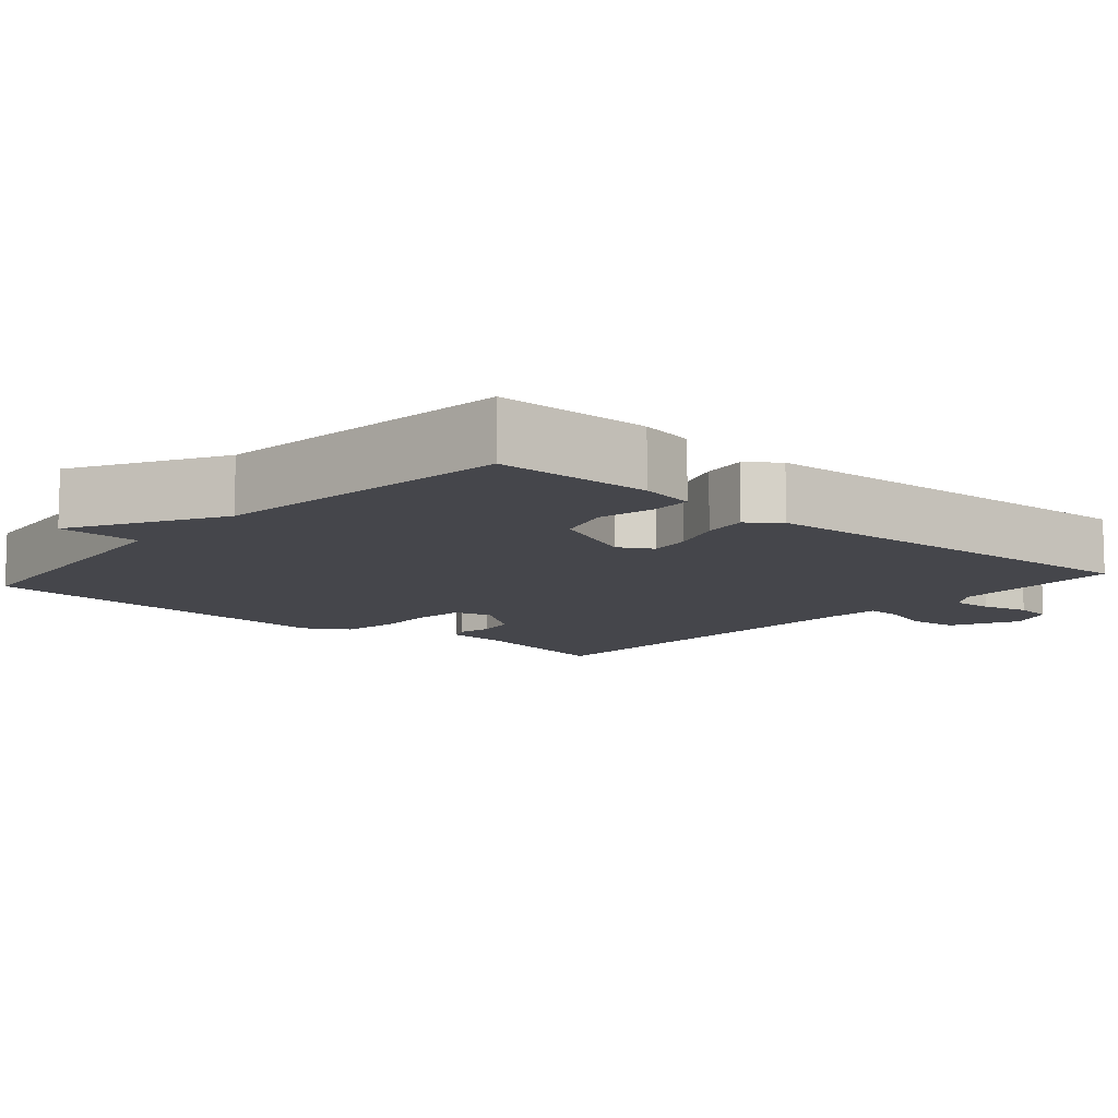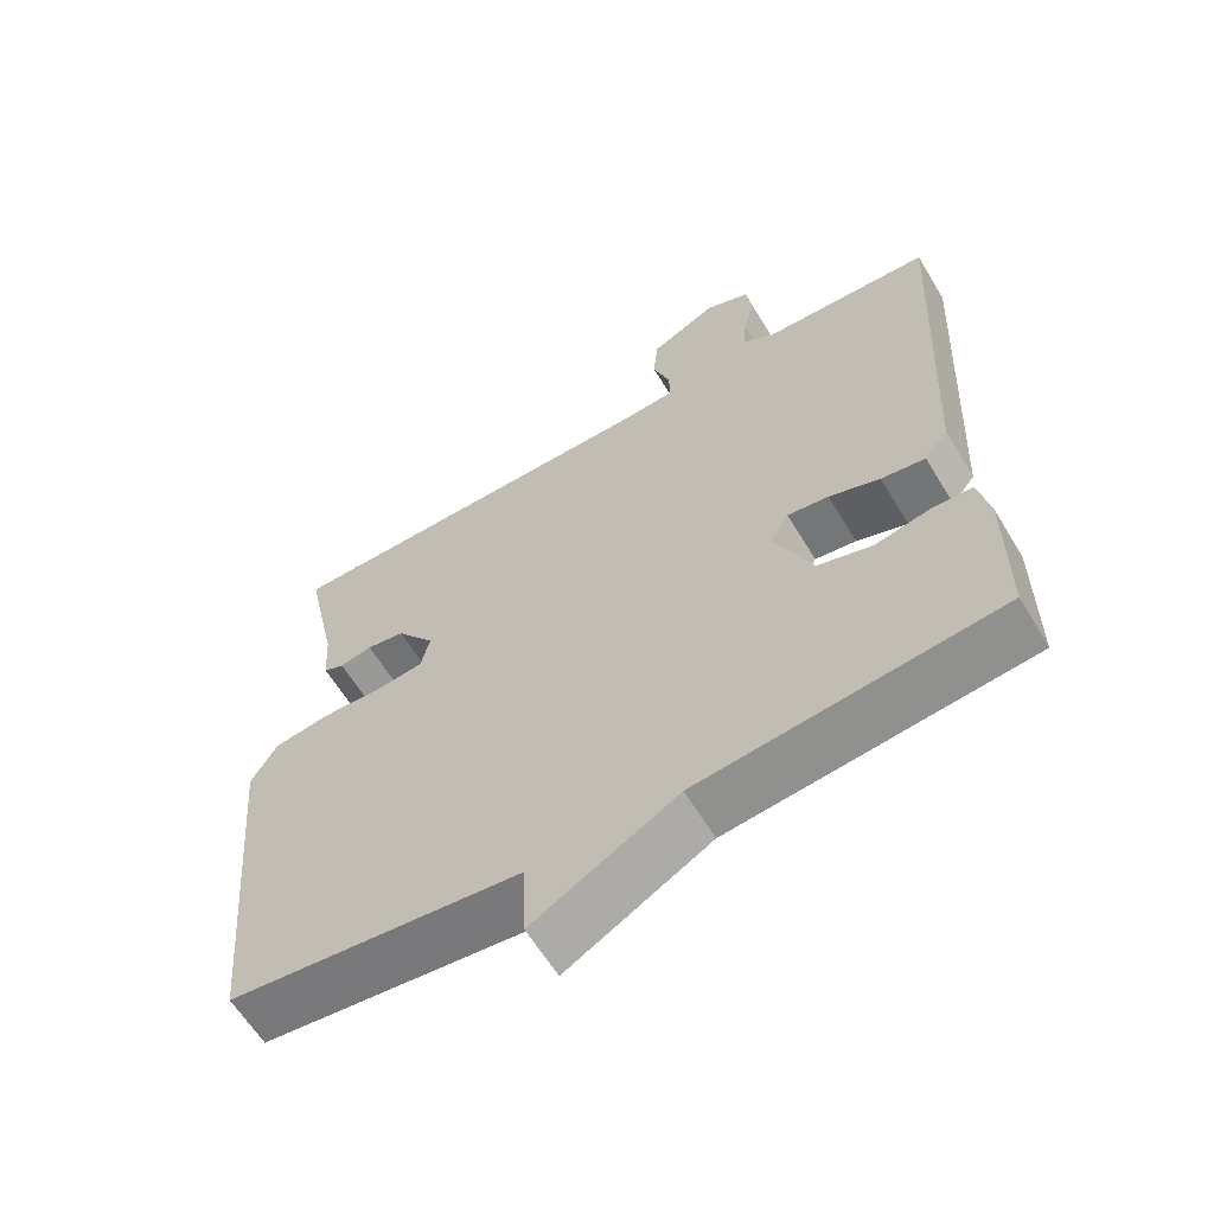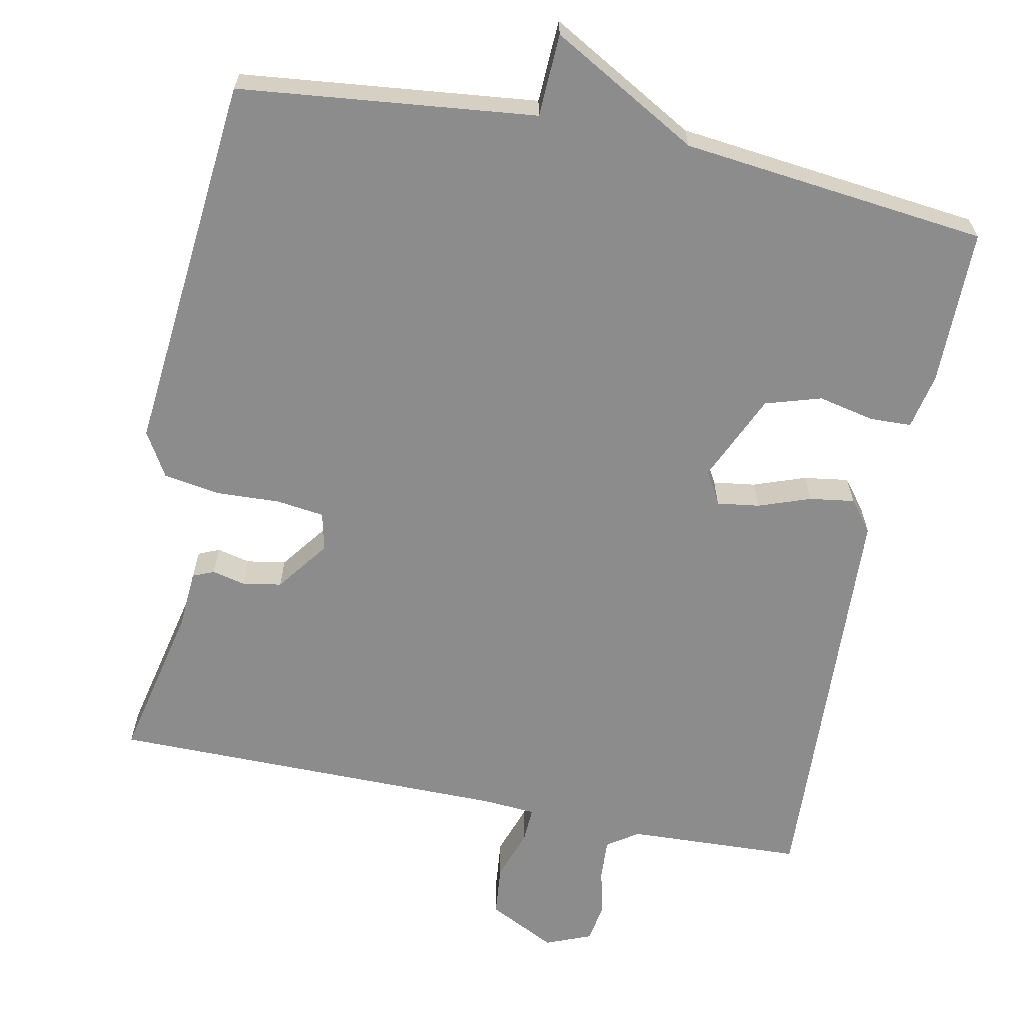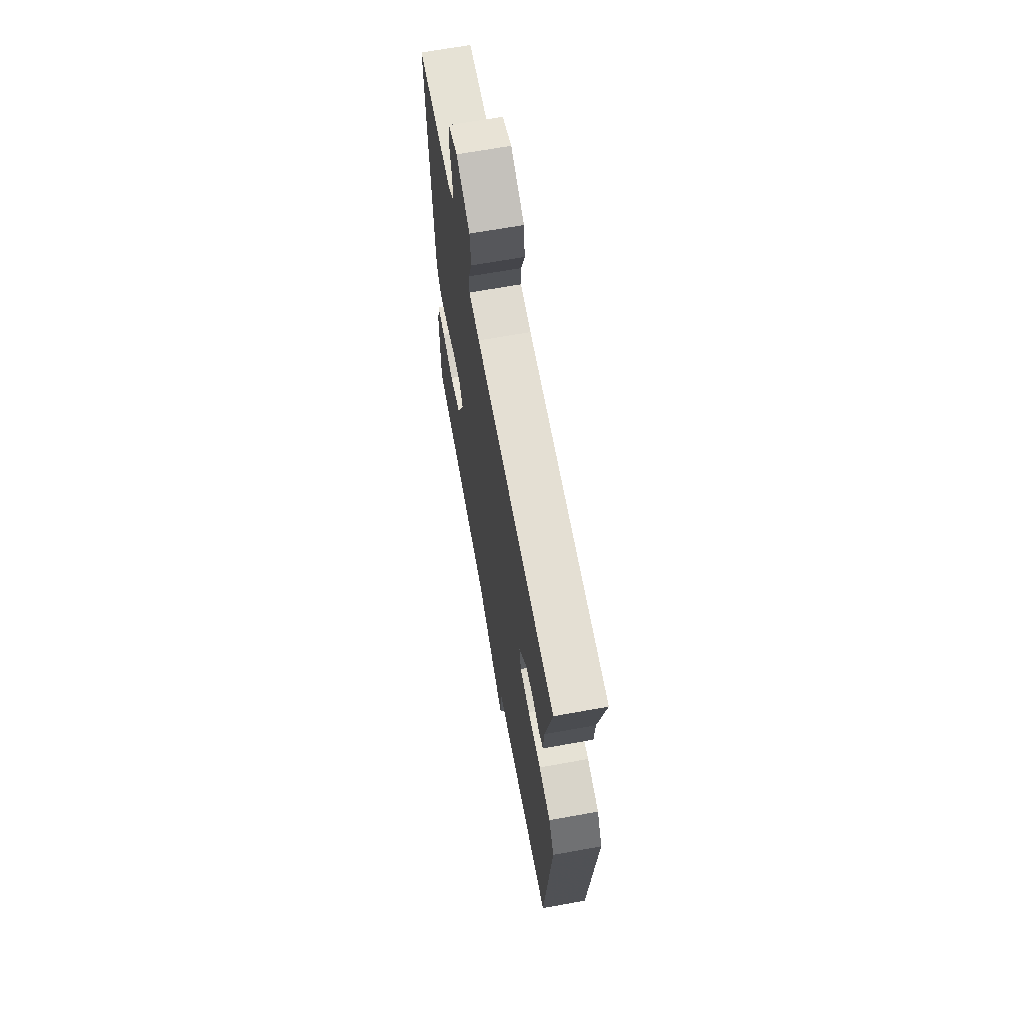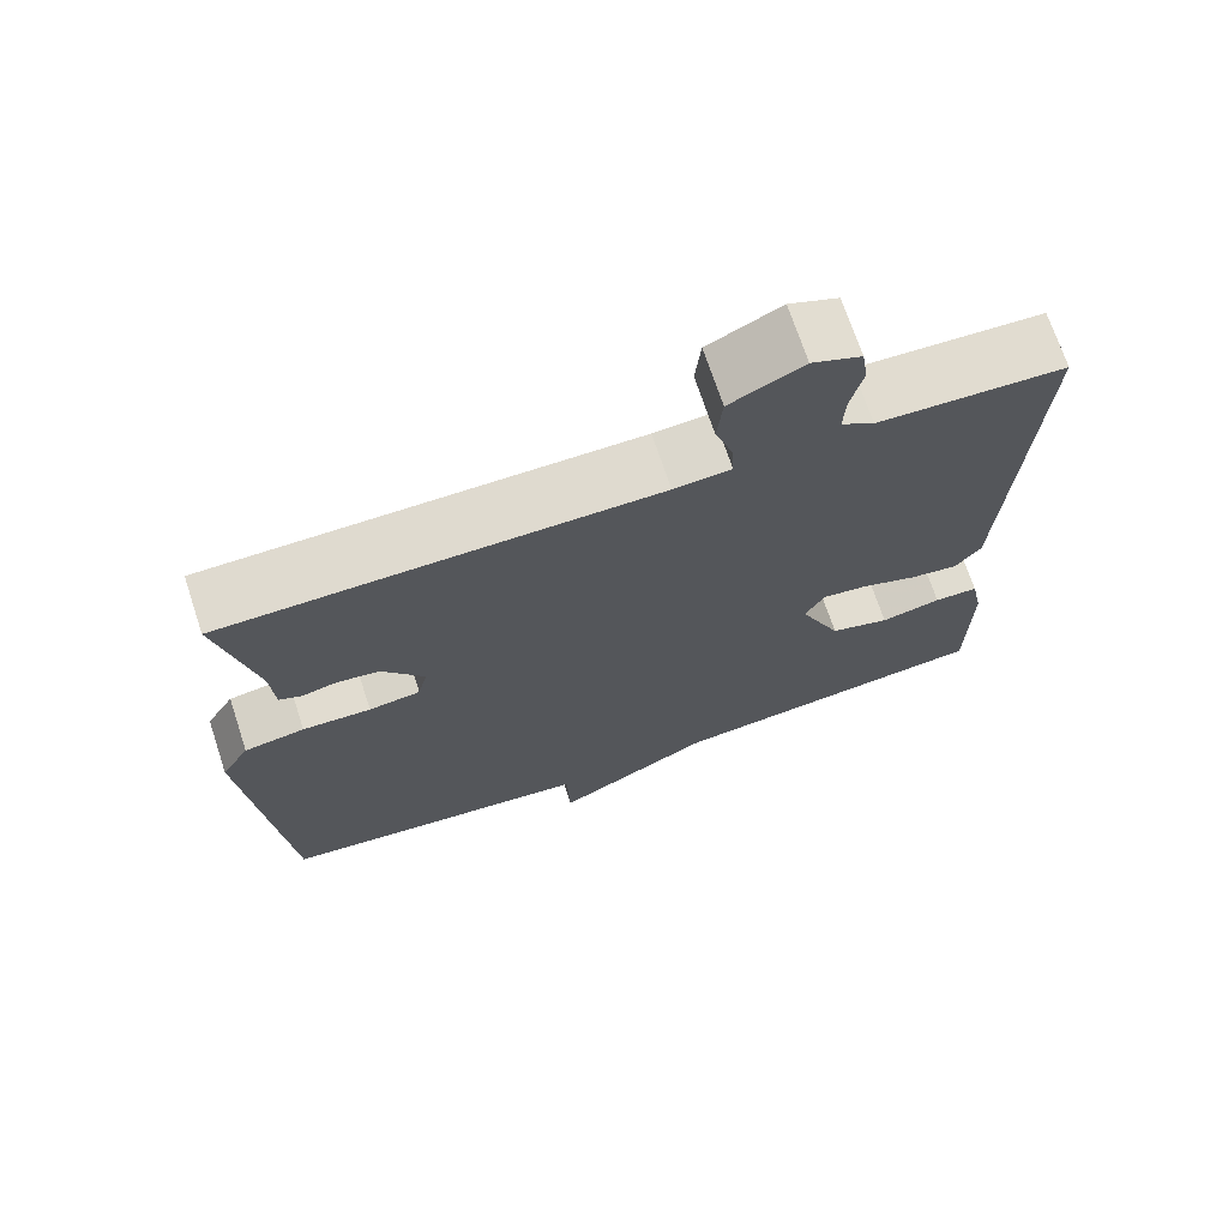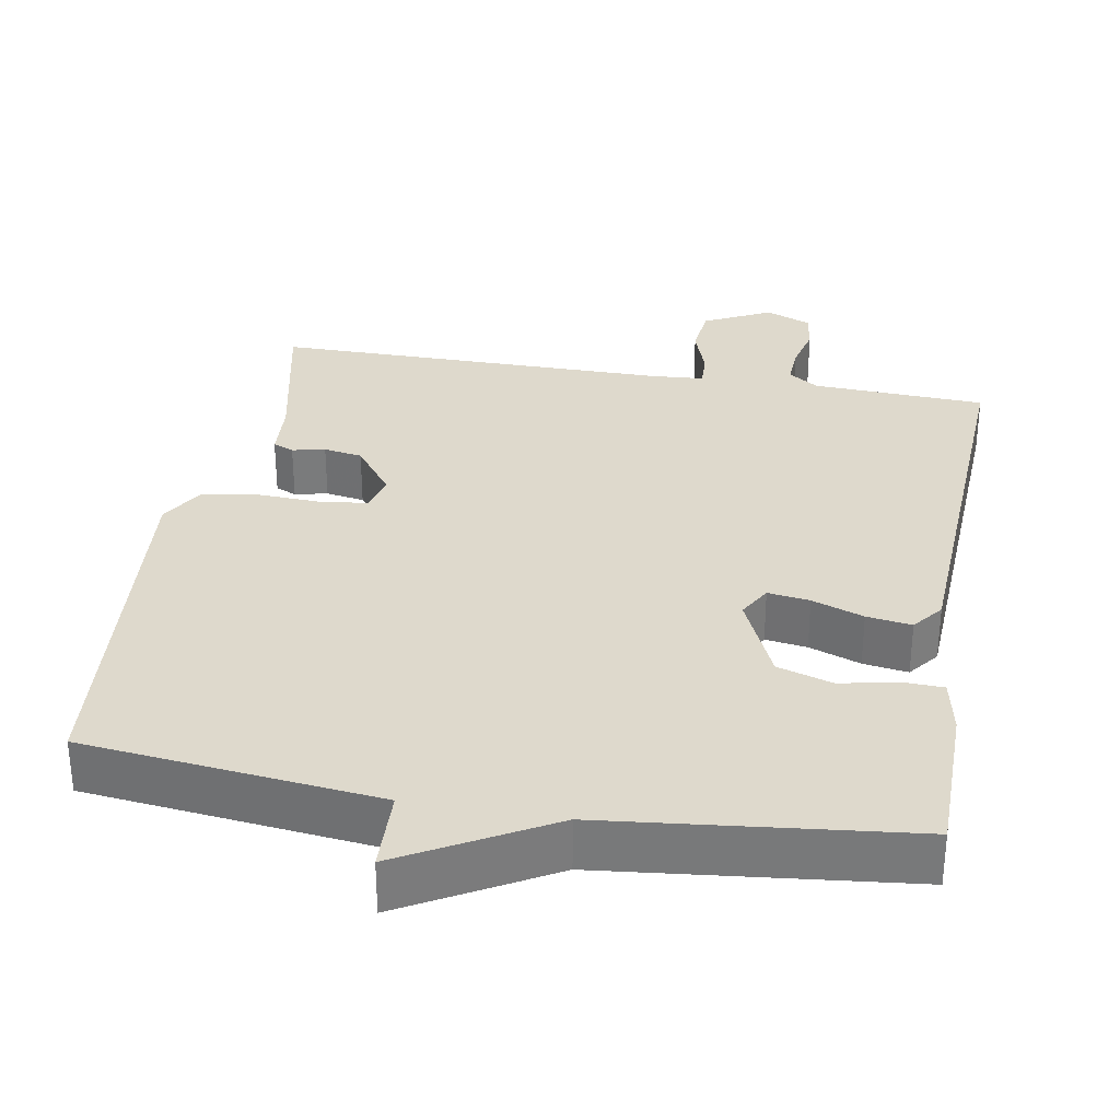
<metadata>
{"format":"obj","ext":"obj","renderer":"f3d","projection":"perspective","resolution":1024,"background":"white","views":[{"elev":-10.1,"azim":-131.1,"up":"+Y"},{"elev":-61.9,"azim":-148.9,"up":"+Z"},{"elev":-64.3,"azim":168.4,"up":"+Y"},{"elev":66.4,"azim":79.7,"up":"+Z"},{"elev":70.8,"azim":161.7,"up":"+Z"},{"elev":31.9,"azim":-170.1,"up":"+Y"}]}
</metadata>
<code>
v 0.5 0.07 0.5
v 0.455 0.07 0.291
v 0.45 0.07 0.213
v 0.422 0.07 0.201
v 0.378 0.07 0.211
v 0.326 0.07 0.202
v 0.274 0.07 0.132
v 0.286 0.07 0.081
v 0.35 0.07 0.073
v 0.435 0.07 0.077
v 0.51 0.07 0.065
v 0.545 0.07 0.006
v 0.5 0.07 -0.5
v 0.106 0.07 -0.544
v 0.102 0.07 -0.654
v -0.094 0.07 -0.544
v -0.5 0.07 -0.5
v -0.501 0.07 -0.292
v -0.486 0.07 -0.218
v -0.431 0.07 -0.216
v -0.356 0.07 -0.232
v -0.282 0.07 -0.209
v -0.23 0.07 -0.092
v -0.255 0.07 -0.048
v -0.311 0.07 -0.056
v -0.38 0.07 -0.081
v -0.44 0.07 -0.09
v -0.472 0.07 -0.049
v -0.5 0.07 0.5
v -0.268 0.07 0.511
v -0.227 0.07 0.539
v -0.23 0.07 0.593
v -0.245 0.07 0.656
v -0.237 0.07 0.708
v -0.176 0.07 0.733
v -0.086 0.07 0.688
v -0.079 0.07 0.62
v -0.102 0.07 0.552
v -0.104 0.07 0.505
v -0.033 0.07 0.5
v 0.5 0 0.5
v 0.455 0 0.291
v 0.45 0 0.213
v 0.422 0 0.201
v 0.378 0 0.211
v 0.326 0 0.202
v 0.274 0 0.132
v 0.286 0 0.081
v 0.35 0 0.073
v 0.435 0 0.077
v 0.51 0 0.065
v 0.545 0 0.006
v 0.5 0 -0.5
v 0.106 0 -0.544
v 0.102 0 -0.654
v -0.094 0 -0.544
v -0.5 0 -0.5
v -0.501 0 -0.292
v -0.486 0 -0.218
v -0.431 0 -0.216
v -0.356 0 -0.232
v -0.282 0 -0.209
v -0.23 0 -0.092
v -0.255 0 -0.048
v -0.311 0 -0.056
v -0.38 0 -0.081
v -0.44 0 -0.09
v -0.472 0 -0.049
v -0.5 0 0.5
v -0.268 0 0.511
v -0.227 0 0.539
v -0.23 0 0.593
v -0.245 0 0.656
v -0.237 0 0.708
v -0.176 0 0.733
v -0.086 0 0.688
v -0.079 0 0.62
v -0.102 0 0.552
v -0.104 0 0.505
v -0.033 0 0.5
f 36 37 38
f 35 36 38
f 34 35 38
f 33 34 38
f 32 33 38
f 31 32 38 39
f 30 31 39
f 30 39 40
f 29 30 40
f 28 29 40
f 27 28 40
f 26 27 40
f 25 26 40
f 19 20 21
f 18 19 21
f 17 18 21
f 16 17 21
f 16 21 22
f 15 16 22
f 14 15 22
f 14 22 23
f 13 14 23
f 12 13 23
f 11 12 23
f 10 11 23
f 9 10 23
f 2 3 4 5
f 2 5 6
f 1 2 6
f 40 1 6
f 25 40 6
f 24 25 6
f 8 9 23 24
f 24 6 7
f 7 8 24
f 78 77 76
f 78 76 75
f 78 75 74
f 78 74 73
f 78 73 72
f 79 78 72 71
f 79 71 70
f 80 79 70
f 80 70 69
f 80 69 68
f 80 68 67
f 80 67 66
f 80 66 65
f 61 60 59
f 61 59 58
f 61 58 57
f 61 57 56
f 62 61 56
f 62 56 55
f 62 55 54
f 63 62 54
f 63 54 53
f 63 53 52
f 63 52 51
f 63 51 50
f 63 50 49
f 45 44 43 42
f 46 45 42
f 46 42 41
f 46 41 80
f 46 80 65
f 46 65 64
f 64 63 49 48
f 47 46 64
f 64 48 47
f 1 41 42 2
f 2 42 43 3
f 3 43 44 4
f 4 44 45 5
f 5 45 46 6
f 6 46 47 7
f 7 47 48 8
f 8 48 49 9
f 9 49 50 10
f 10 50 51 11
f 11 51 52 12
f 12 52 53 13
f 13 53 54 14
f 14 54 55 15
f 15 55 56 16
f 16 56 57 17
f 17 57 58 18
f 18 58 59 19
f 19 59 60 20
f 20 60 61 21
f 21 61 62 22
f 22 62 63 23
f 23 63 64 24
f 24 64 65 25
f 25 65 66 26
f 26 66 67 27
f 27 67 68 28
f 28 68 69 29
f 29 69 70 30
f 30 70 71 31
f 31 71 72 32
f 32 72 73 33
f 33 73 74 34
f 34 74 75 35
f 35 75 76 36
f 36 76 77 37
f 37 77 78 38
f 38 78 79 39
f 39 79 80 40
f 40 80 41 1

</code>
